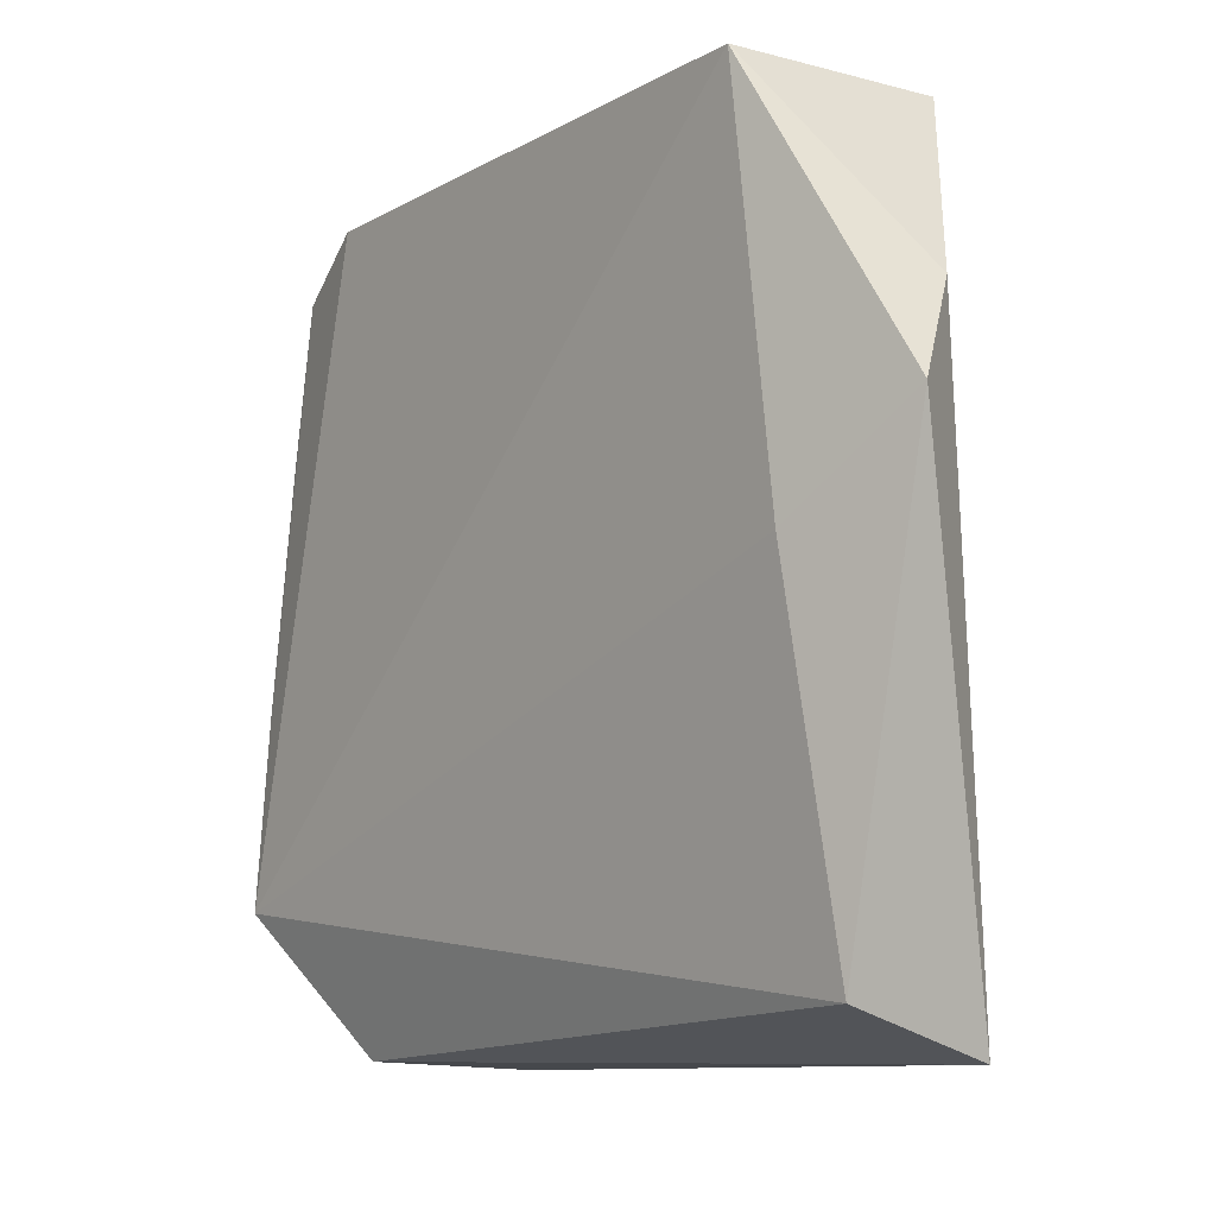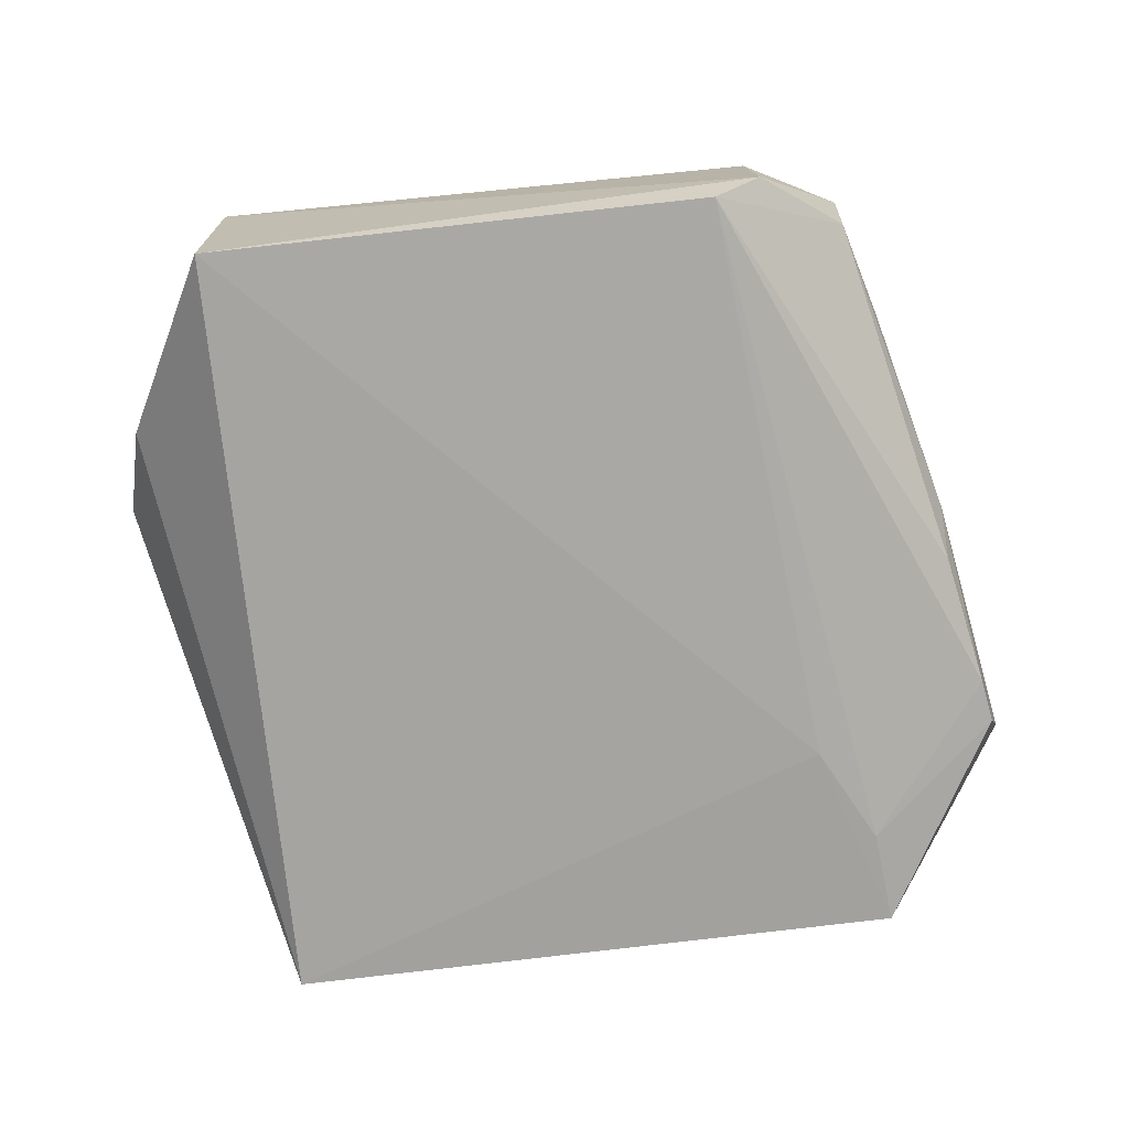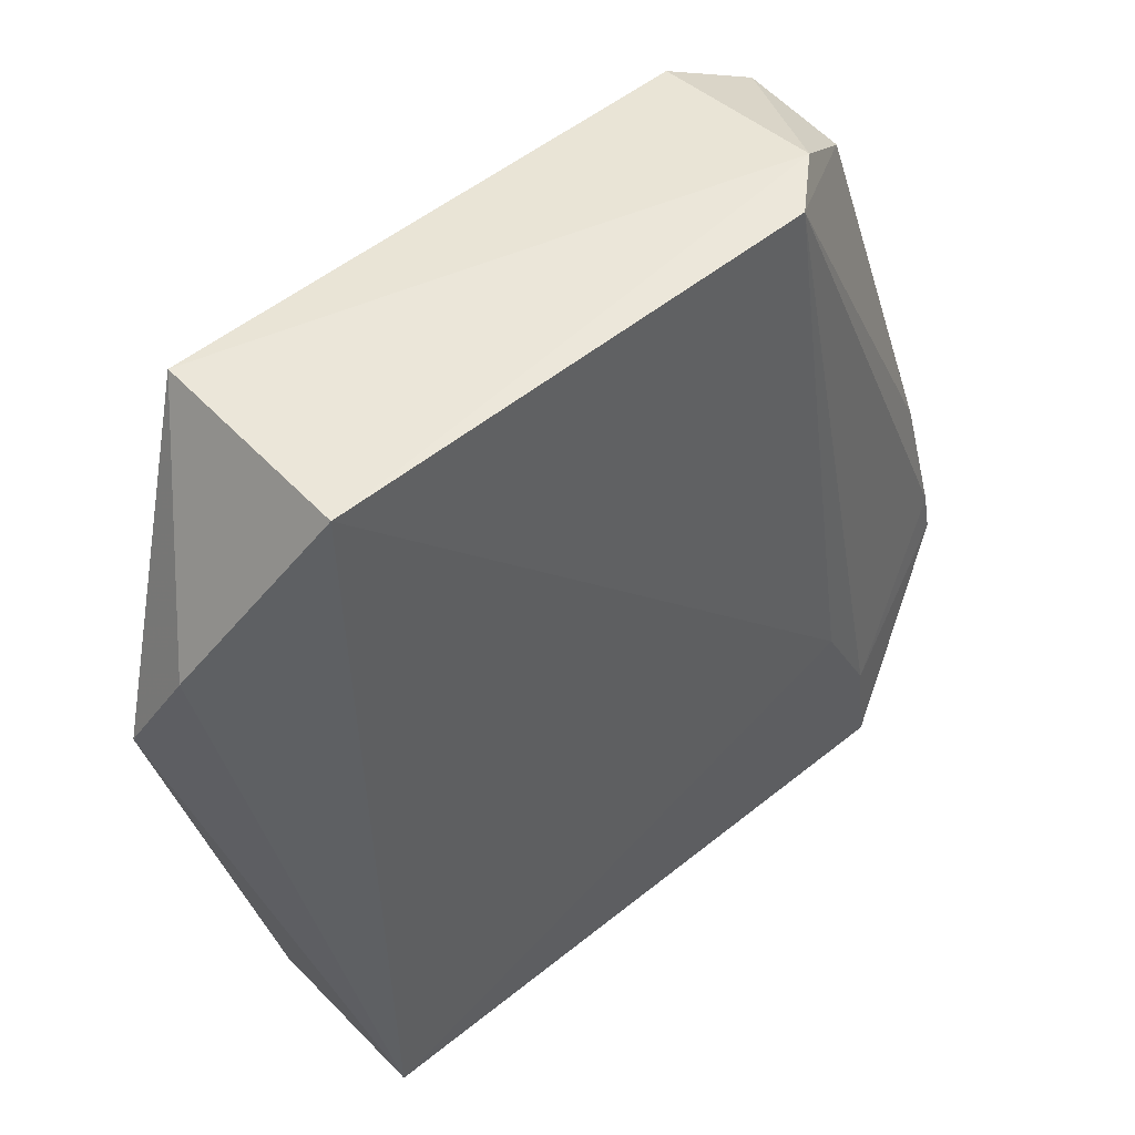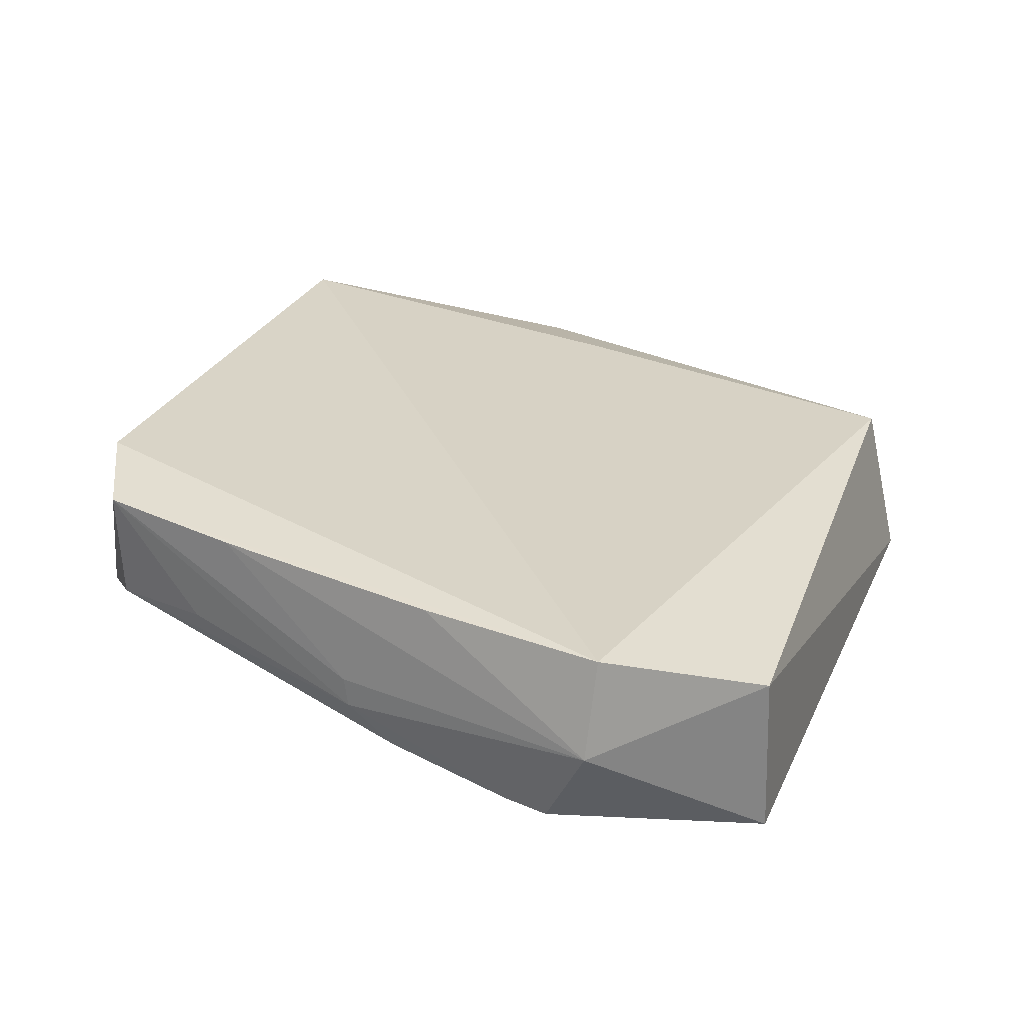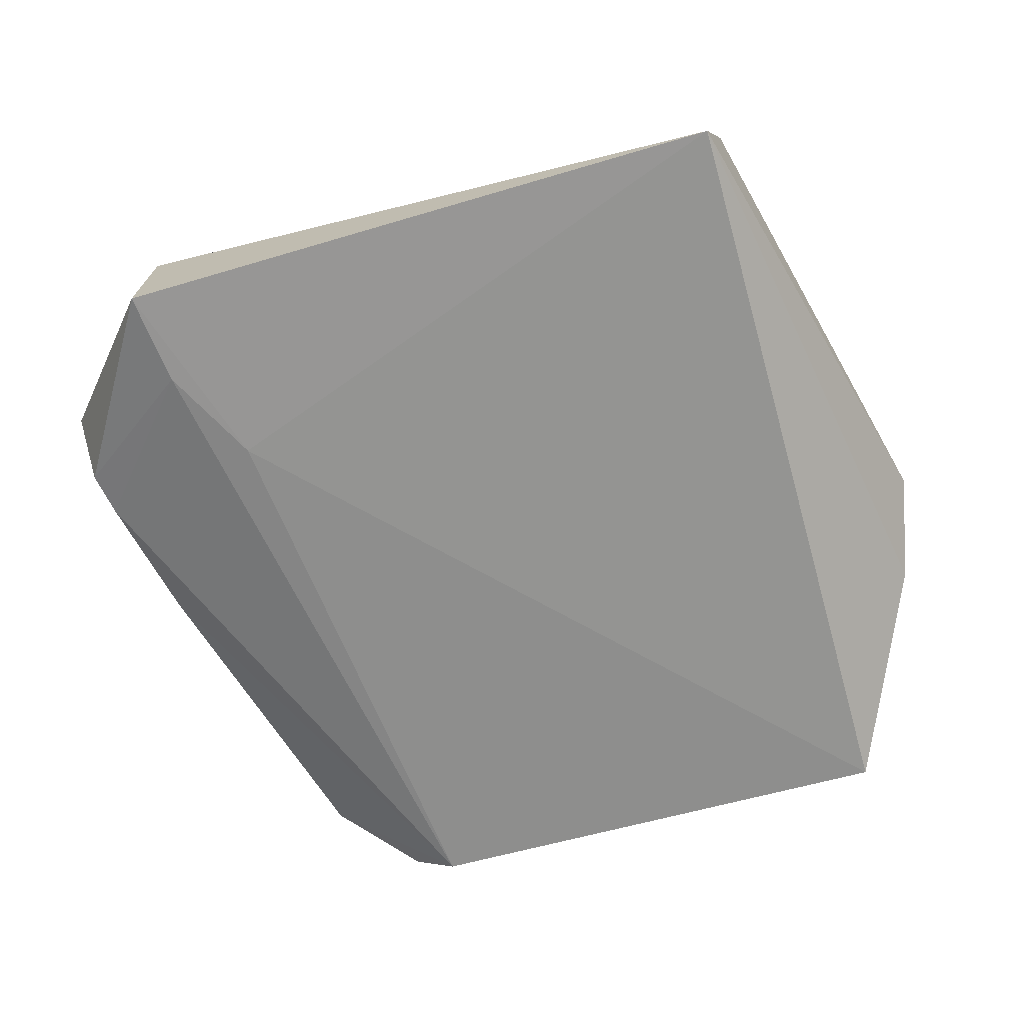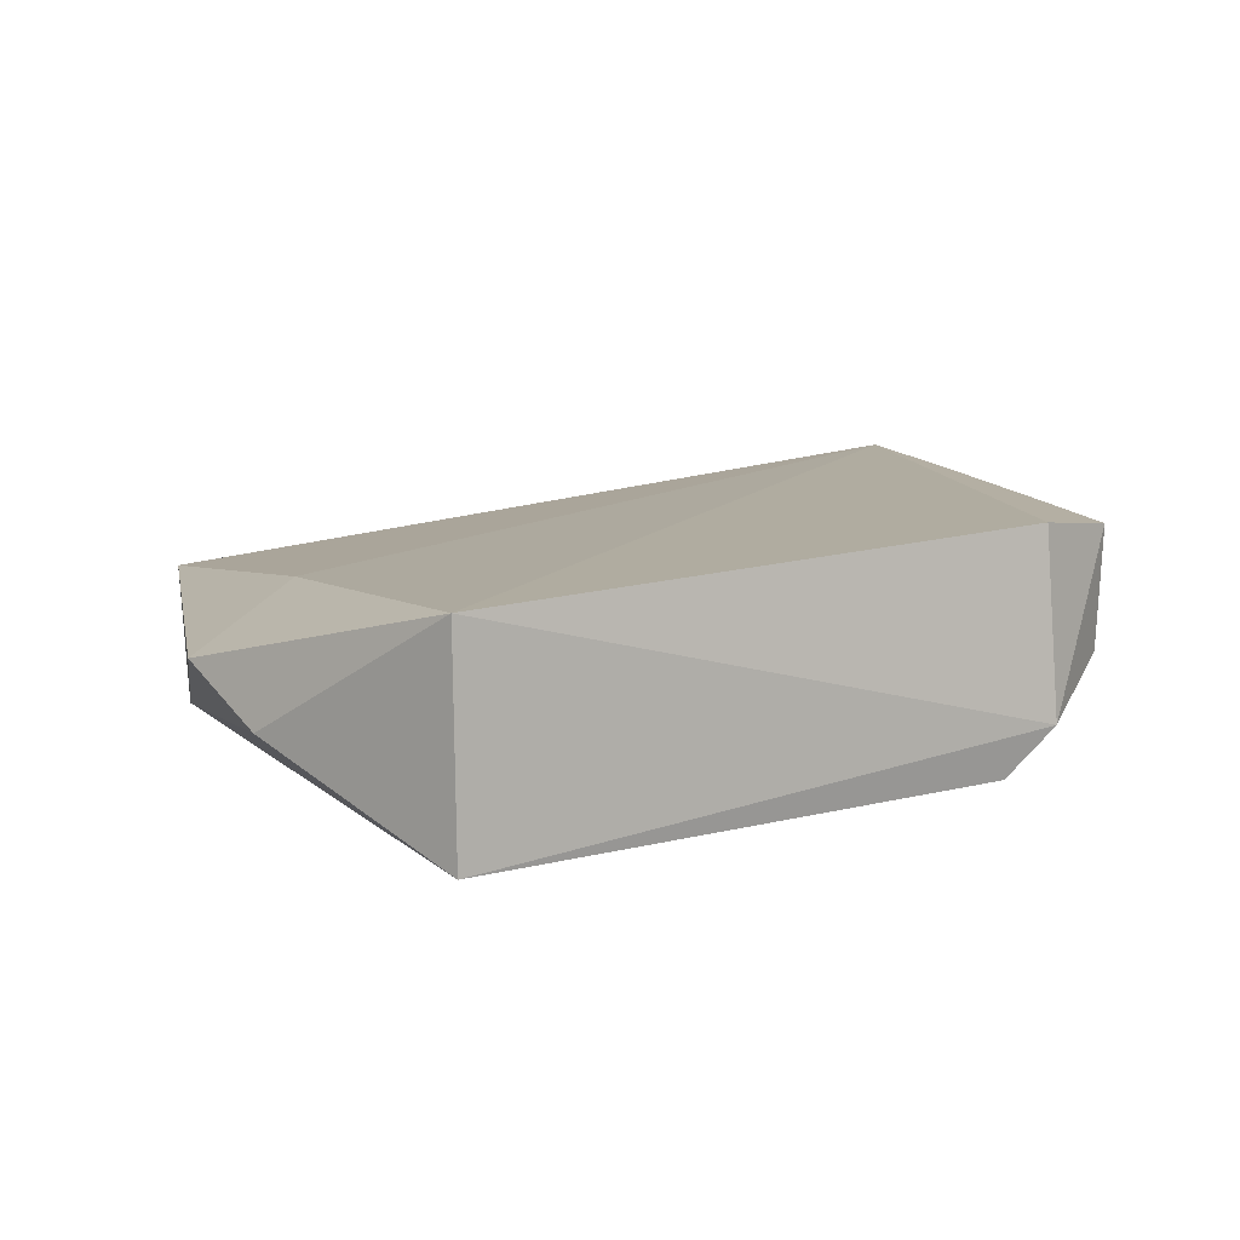
<metadata>
{"format":"obj","ext":"obj","renderer":"f3d","projection":"perspective","resolution":1024,"background":"white","views":[{"elev":-10.7,"azim":55.5,"up":"+Y"},{"elev":-70.8,"azim":-174.1,"up":"+Z"},{"elev":49.6,"azim":139.9,"up":"+Y"},{"elev":30.0,"azim":-69.7,"up":"+Z"},{"elev":-69.4,"azim":16.1,"up":"+Z"},{"elev":11.8,"azim":155.3,"up":"+Z"}]}
</metadata>
<code>
v 0.02085 0.04257 0.0236
v 0.03309 0.01586 0.01599
v 0.02075 0.04286 0.003845
v -0.02623 0.04279 0.005897
v -0.04838 -0.01592 0.02453
v -0.03067 0.04343 0.01013
v 0.03051 0.02483 0.01165
v 0.02286 -0.02614 0.01562
v -0.0302 0.04185 0.02644
v -0.04911 -0.0115 0.007172
v 0.02135 0.006951 0.02013
v 0.02113 -0.03008 0.0009399
v -0.04584 0.00507 0.008571
v -0.03783 -0.02898 0.01829
v -0.0376 -0.02952 0.002385
v -0.03836 0.03744 0.01435
v -0.04836 -0.007289 0.007302
v -0.03169 -0.01122 0.002537
v -0.05082 -0.01564 0.01553
v -0.03881 0.03755 0.02511
v -0.0366 -0.02051 0.002541
v -0.04589 0.009517 0.01205
v -0.04597 0.001465 0.0246
v -0.04574 0.009965 0.01477
v -0.0412 0.02781 0.01528
v -0.04189 0.02358 0.02484
f 6 1 3
f 6 3 4
f 7 1 2
f 7 3 1
f 9 5 1
f 9 1 6
f 11 8 2
f 11 2 1
f 11 1 5
f 11 5 8
f 12 7 2
f 12 2 8
f 12 3 7
f 14 12 8
f 14 8 5
f 15 12 14
f 16 6 4
f 16 4 13
f 17 13 4
f 18 4 3
f 18 3 12
f 18 12 15
f 19 15 14
f 19 14 5
f 19 10 15
f 20 9 6
f 20 6 16
f 20 5 9
f 21 15 10
f 21 10 17
f 21 17 4
f 21 18 15
f 21 4 18
f 22 13 17
f 22 17 10
f 22 10 19
f 22 16 13
f 23 19 5
f 23 5 20
f 24 22 19
f 24 20 22
f 25 22 20
f 25 20 16
f 25 16 22
f 26 23 20
f 26 19 23
f 26 24 19
f 26 20 24

</code>
